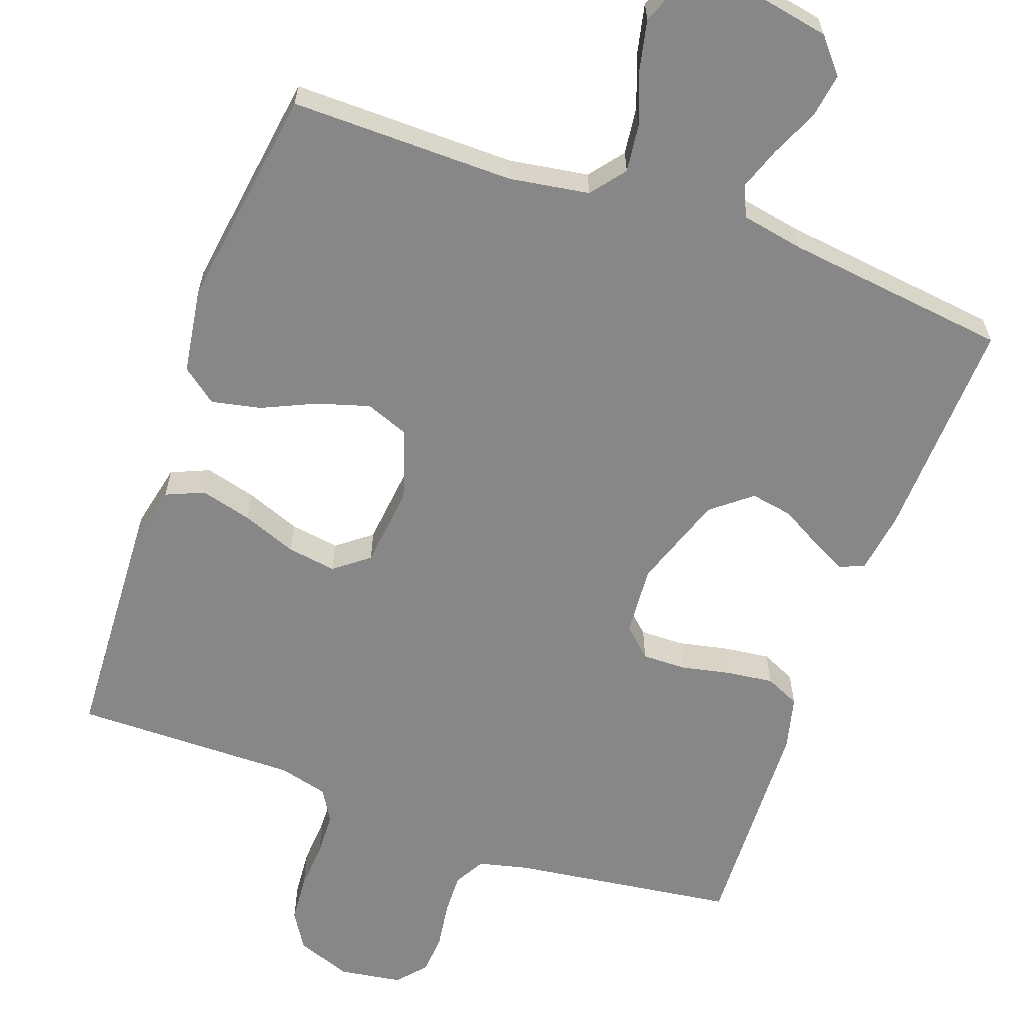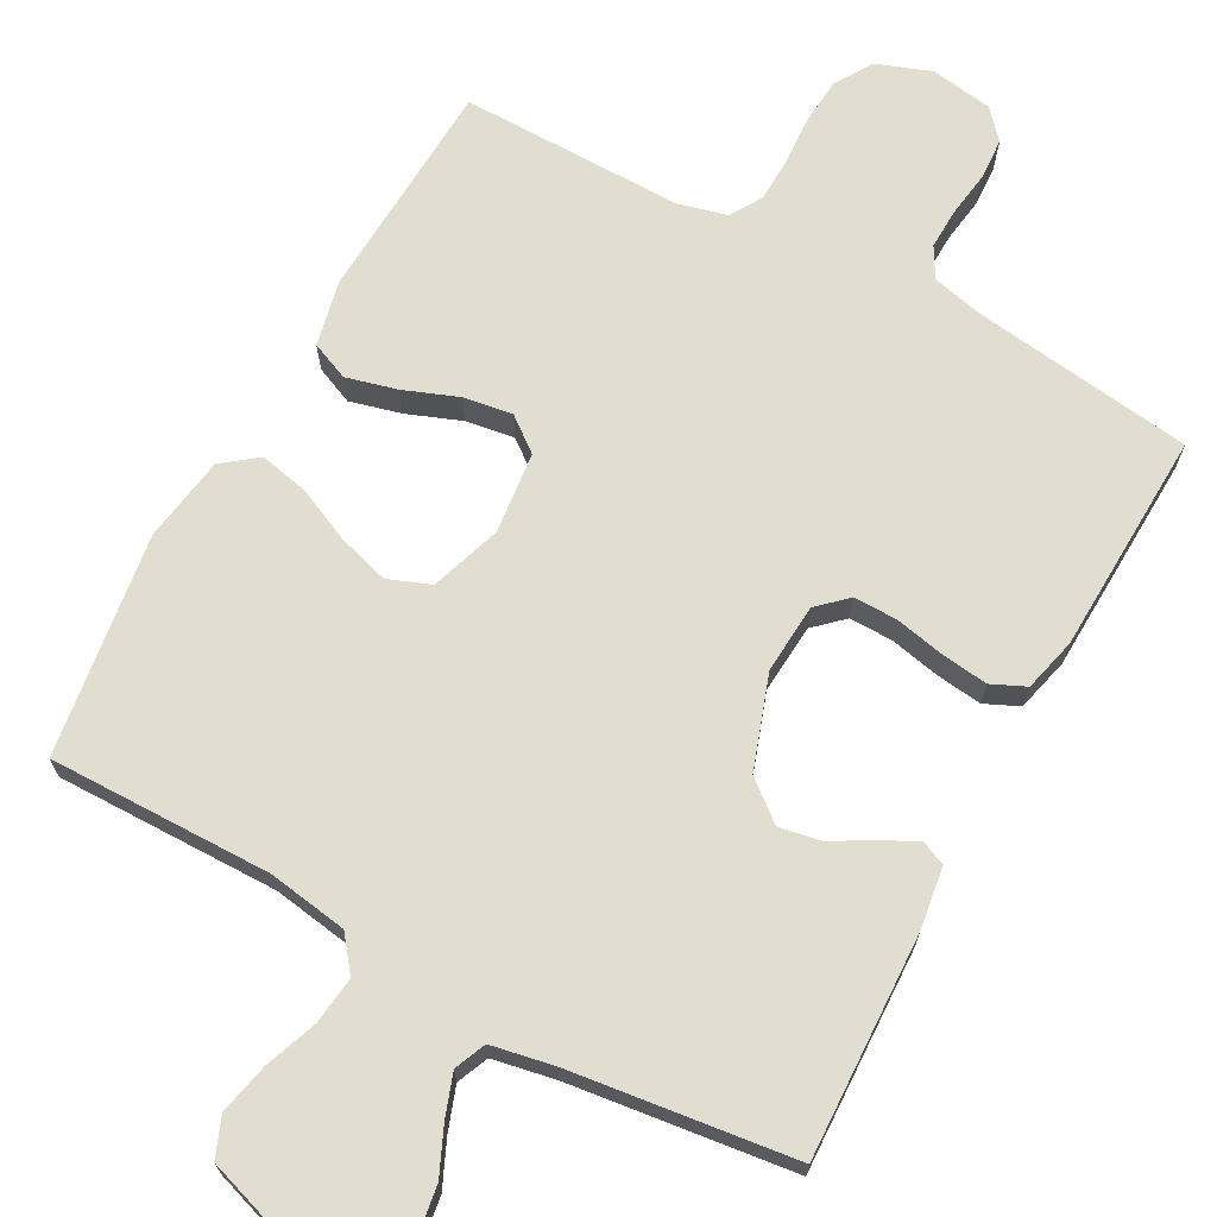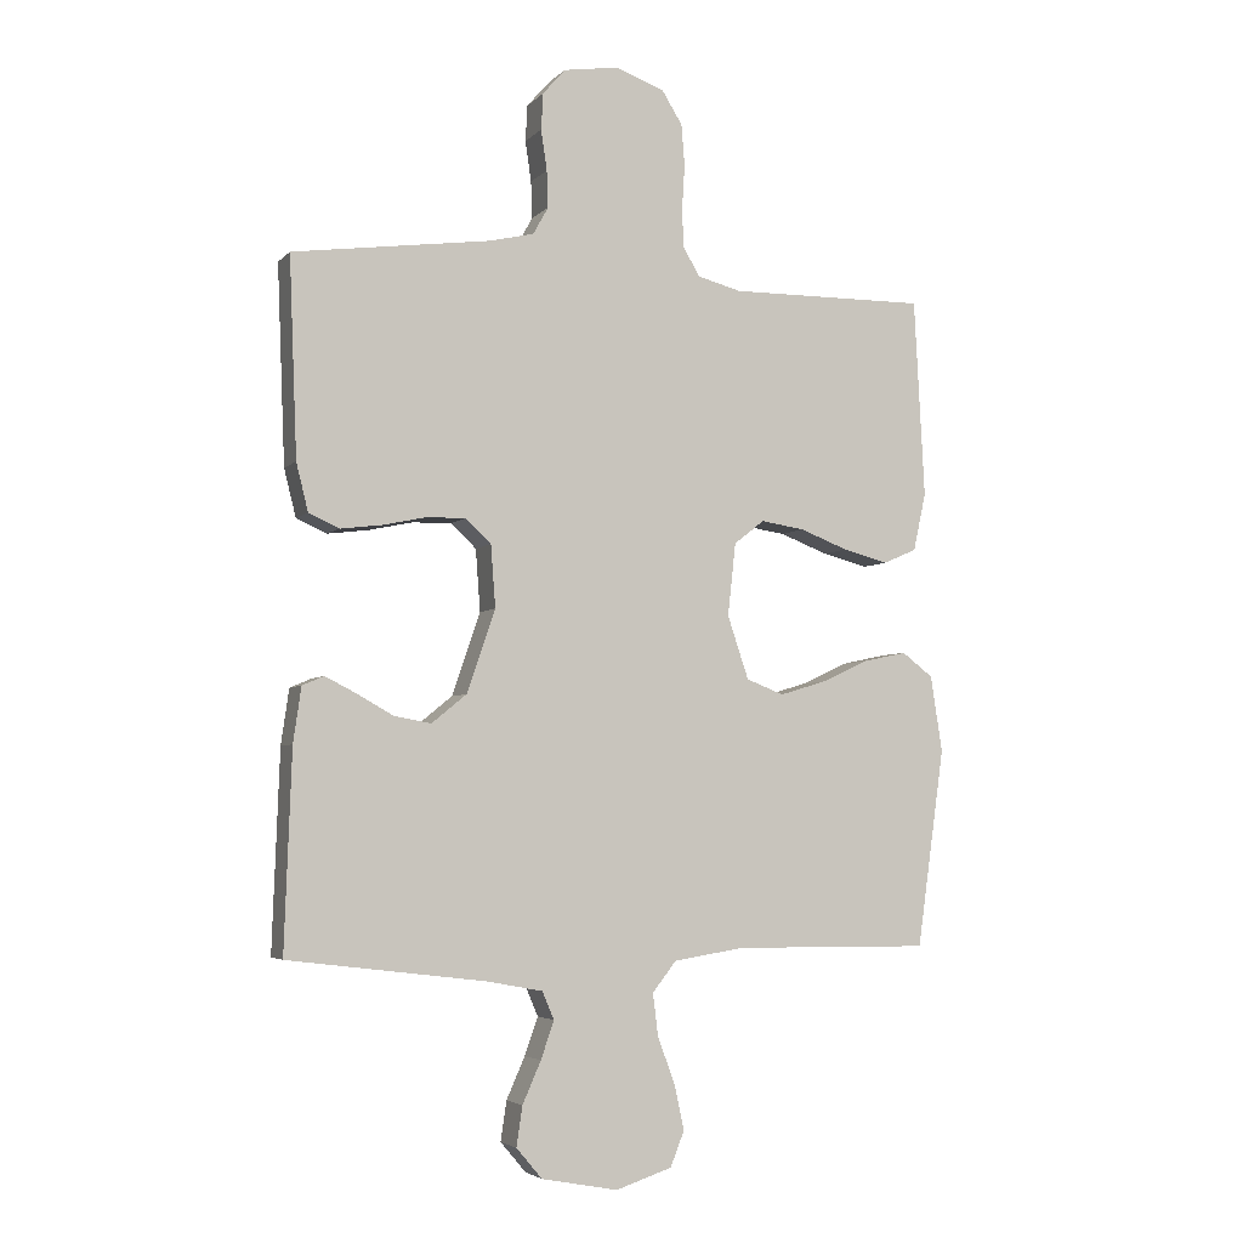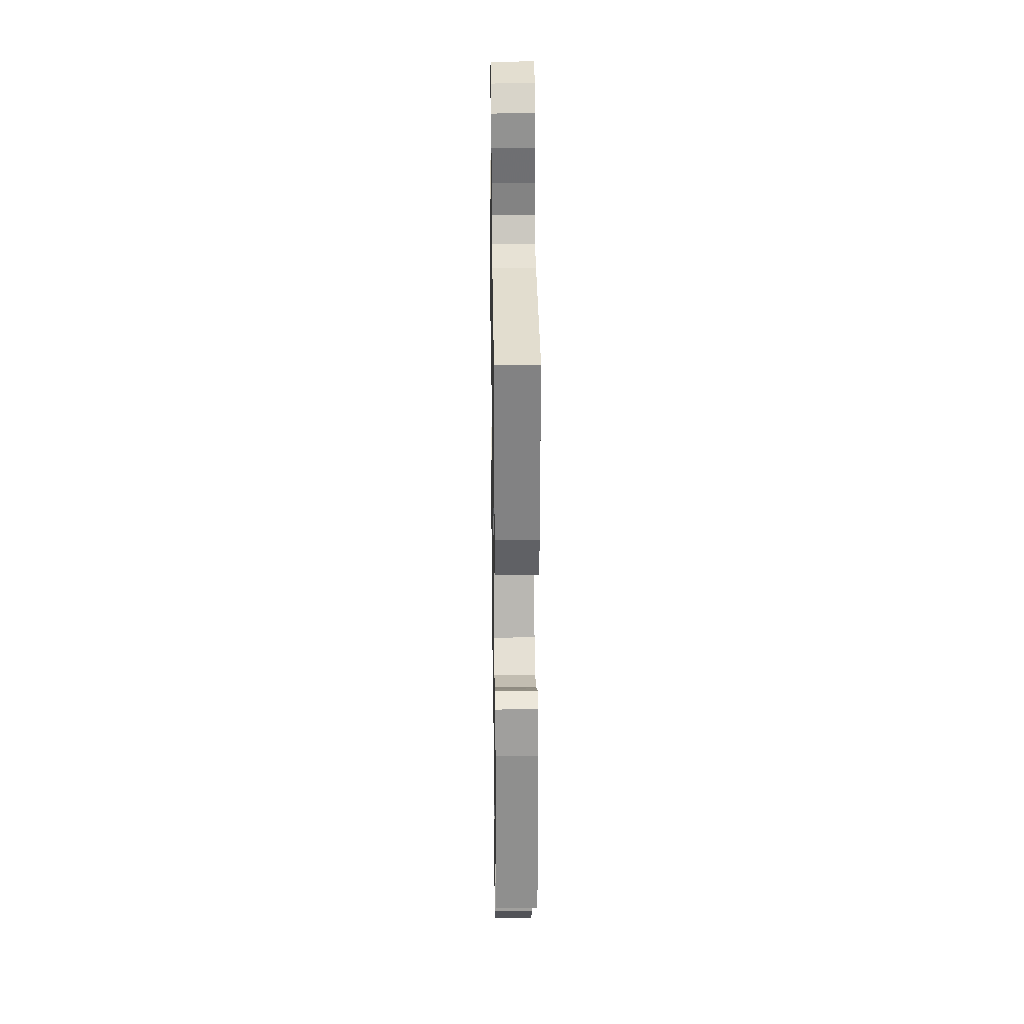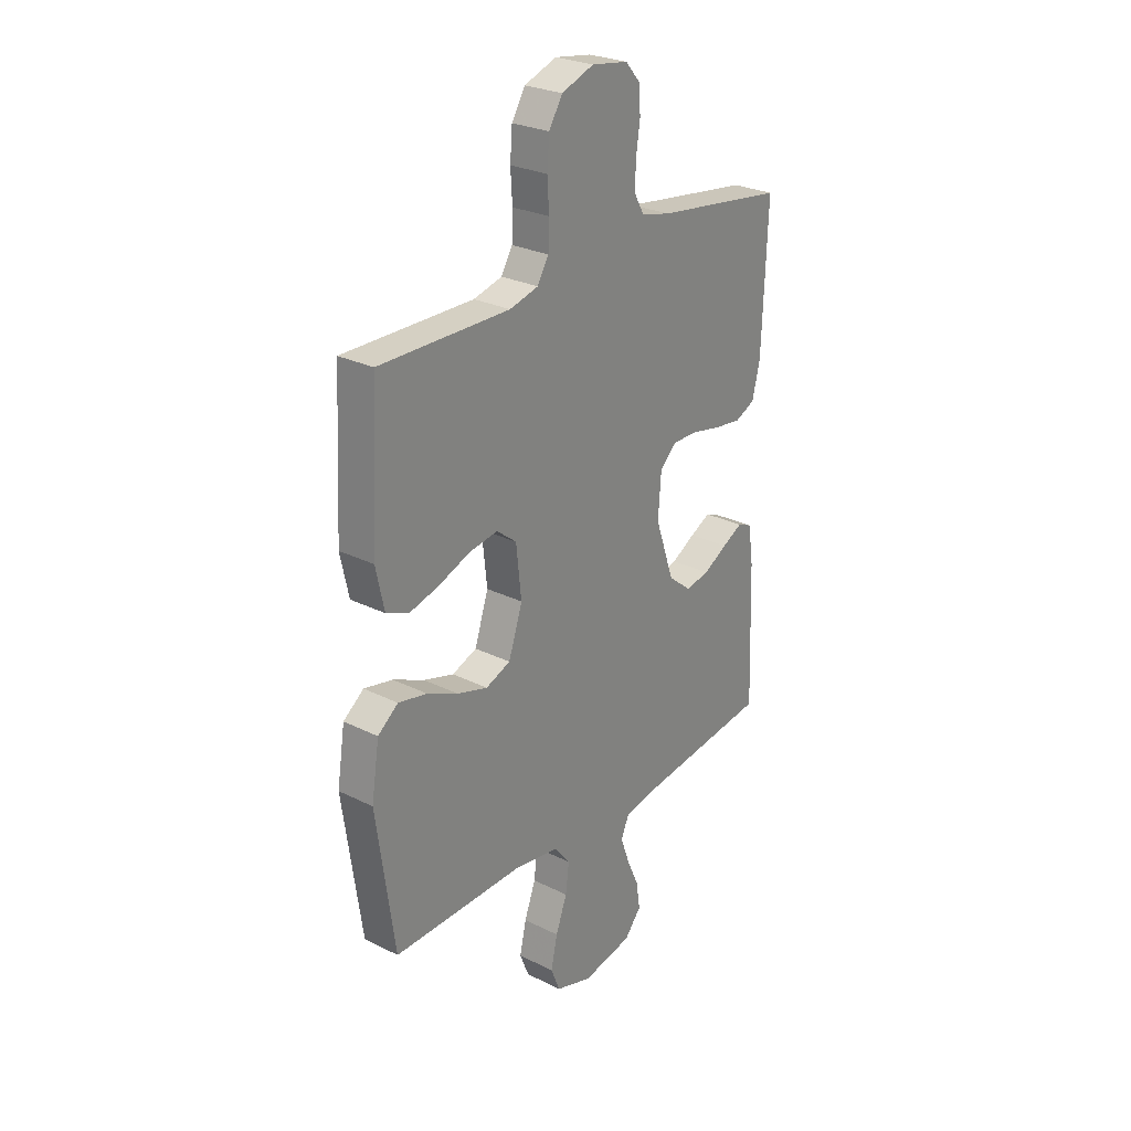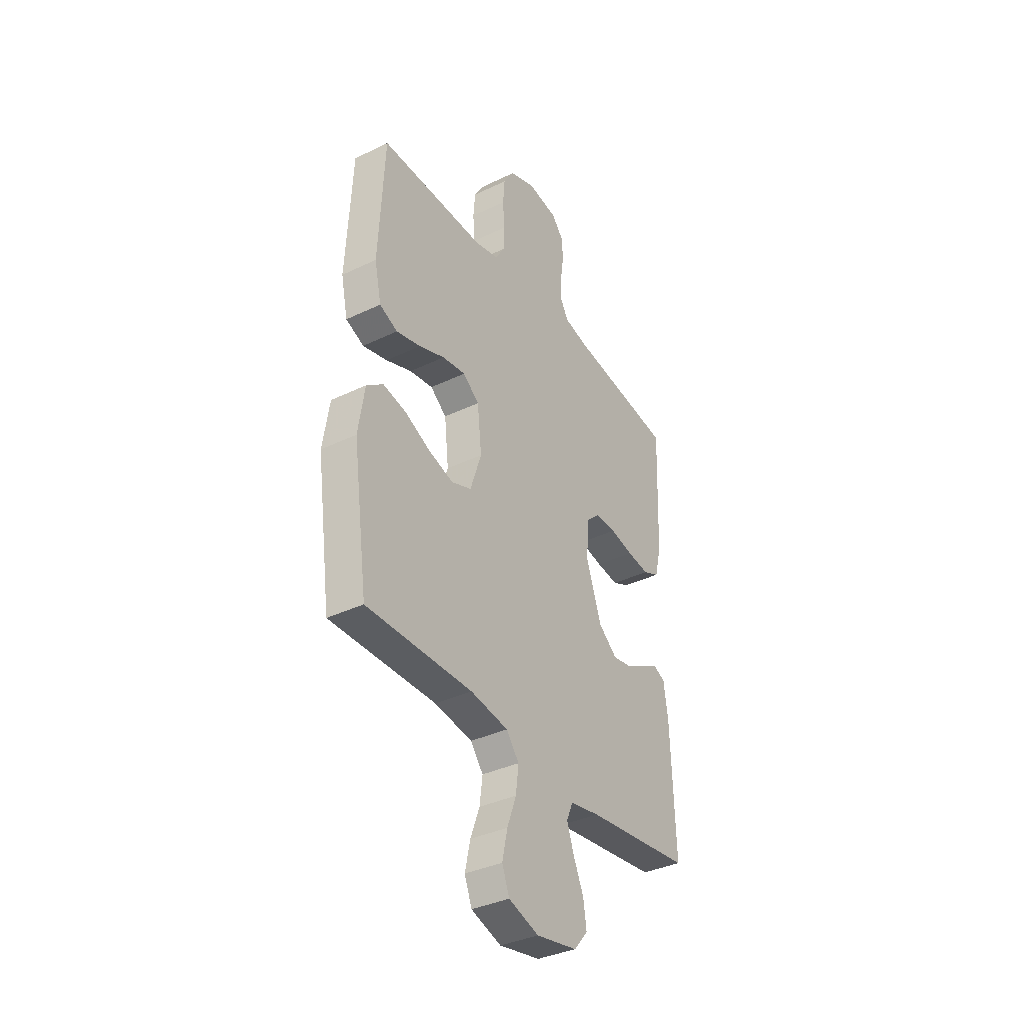
<metadata>
{"format":"obj","ext":"obj","renderer":"f3d","projection":"perspective","resolution":1024,"background":"white","views":[{"elev":-62.3,"azim":160.2,"up":"+Y"},{"elev":68.8,"azim":-151.5,"up":"+Y"},{"elev":-4.3,"azim":-21.6,"up":"+Z"},{"elev":27.0,"azim":-90.9,"up":"+Z"},{"elev":26.8,"azim":127.8,"up":"+Z"},{"elev":-36.6,"azim":122.0,"up":"+Z"}]}
</metadata>
<code>
v -0.5 0.07 -0.5
v -0.489 0.07 -0.2
v -0.477 0.07 -0.117
v -0.444 0.07 -0.103
v -0.397 0.07 -0.127
v -0.342 0.07 -0.158
v -0.286 0.07 -0.168
v -0.233 0.07 -0.125
v -0.19 0.07 0
v -0.197 0.07 0.094
v -0.236 0.07 0.13
v -0.295 0.07 0.129
v -0.361 0.07 0.115
v -0.424 0.07 0.107
v -0.47 0.07 0.128
v -0.488 0.07 0.2
v -0.5 0.07 0.5
v -0.2 0.07 0.541
v -0.133 0.07 0.557
v -0.11 0.07 0.598
v -0.112 0.07 0.654
v -0.121 0.07 0.715
v -0.118 0.07 0.77
v -0.084 0.07 0.809
v 0 0.07 0.822
v 0.074 0.07 0.795
v 0.105 0.07 0.745
v 0.11 0.07 0.682
v 0.106 0.07 0.616
v 0.108 0.07 0.557
v 0.134 0.07 0.514
v 0.2 0.07 0.497
v 0.5 0.07 0.5
v 0.516 0.07 0.2
v 0.497 0.07 0.112
v 0.446 0.07 0.09
v 0.377 0.07 0.108
v 0.304 0.07 0.136
v 0.238 0.07 0.146
v 0.192 0.07 0.11
v 0.18 0.07 0
v 0.212 0.07 -0.095
v 0.269 0.07 -0.117
v 0.339 0.07 -0.096
v 0.411 0.07 -0.063
v 0.477 0.07 -0.049
v 0.524 0.07 -0.085
v 0.542 0.07 -0.2
v 0.5 0.07 -0.5
v 0.2 0.07 -0.497
v 0.093 0.07 -0.514
v 0.057 0.07 -0.56
v 0.065 0.07 -0.624
v 0.091 0.07 -0.694
v 0.106 0.07 -0.762
v 0.085 0.07 -0.815
v 0 0.07 -0.843
v -0.116 0.07 -0.821
v -0.155 0.07 -0.775
v -0.146 0.07 -0.715
v -0.118 0.07 -0.652
v -0.098 0.07 -0.595
v -0.116 0.07 -0.553
v -0.2 0.07 -0.537
v -0.5 0 -0.5
v -0.489 0 -0.2
v -0.477 0 -0.117
v -0.444 0 -0.103
v -0.397 0 -0.127
v -0.342 0 -0.158
v -0.286 0 -0.168
v -0.233 0 -0.125
v -0.19 0 0
v -0.197 0 0.094
v -0.236 0 0.13
v -0.295 0 0.129
v -0.361 0 0.115
v -0.424 0 0.107
v -0.47 0 0.128
v -0.488 0 0.2
v -0.5 0 0.5
v -0.2 0 0.541
v -0.133 0 0.557
v -0.11 0 0.598
v -0.112 0 0.654
v -0.121 0 0.715
v -0.118 0 0.77
v -0.084 0 0.809
v 0 0 0.822
v 0.074 0 0.795
v 0.105 0 0.745
v 0.11 0 0.682
v 0.106 0 0.616
v 0.108 0 0.557
v 0.134 0 0.514
v 0.2 0 0.497
v 0.5 0 0.5
v 0.516 0 0.2
v 0.497 0 0.112
v 0.446 0 0.09
v 0.377 0 0.108
v 0.304 0 0.136
v 0.238 0 0.146
v 0.192 0 0.11
v 0.18 0 0
v 0.212 0 -0.095
v 0.269 0 -0.117
v 0.339 0 -0.096
v 0.411 0 -0.063
v 0.477 0 -0.049
v 0.524 0 -0.085
v 0.542 0 -0.2
v 0.5 0 -0.5
v 0.2 0 -0.497
v 0.093 0 -0.514
v 0.057 0 -0.56
v 0.065 0 -0.624
v 0.091 0 -0.694
v 0.106 0 -0.762
v 0.085 0 -0.815
v 0 0 -0.843
v -0.116 0 -0.821
v -0.155 0 -0.775
v -0.146 0 -0.715
v -0.118 0 -0.652
v -0.098 0 -0.595
v -0.116 0 -0.553
v -0.2 0 -0.537
f 58 59 60 61
f 58 61 62
f 57 58 62
f 56 57 62
f 53 54 55 56
f 52 53 56 62
f 51 52 62 63
f 47 48 49 50
f 47 50 51
f 44 45 46 47
f 43 44 47 51
f 42 43 51 63
f 35 36 37 38
f 35 38 39
f 32 33 34 35
f 31 32 35 39
f 30 31 39 40
f 26 27 28 29
f 26 29 30
f 25 26 30
f 21 22 23 24
f 20 21 24 25
f 15 16 17 18
f 15 18 19
f 12 13 14 15
f 11 12 15 19
f 10 11 19 20
f 3 4 5 6
f 1 2 3 6
f 64 1 6 7
f 41 42 63 64
f 41 64 7 8
f 40 41 8 9
f 20 25 30 40
f 9 10 20 40
f 125 124 123 122
f 126 125 122
f 126 122 121
f 126 121 120
f 120 119 118 117
f 126 120 117 116
f 127 126 116 115
f 114 113 112 111
f 115 114 111
f 111 110 109 108
f 115 111 108 107
f 127 115 107 106
f 102 101 100 99
f 103 102 99
f 99 98 97 96
f 103 99 96 95
f 104 103 95 94
f 93 92 91 90
f 94 93 90
f 94 90 89
f 88 87 86 85
f 89 88 85 84
f 82 81 80 79
f 83 82 79
f 79 78 77 76
f 83 79 76 75
f 84 83 75 74
f 70 69 68 67
f 70 67 66 65
f 71 70 65 128
f 128 127 106 105
f 72 71 128 105
f 73 72 105 104
f 104 94 89 84
f 104 84 74 73
f 1 65 66 2
f 2 66 67 3
f 3 67 68 4
f 4 68 69 5
f 5 69 70 6
f 6 70 71 7
f 7 71 72 8
f 8 72 73 9
f 9 73 74 10
f 10 74 75 11
f 11 75 76 12
f 12 76 77 13
f 13 77 78 14
f 14 78 79 15
f 15 79 80 16
f 16 80 81 17
f 17 81 82 18
f 18 82 83 19
f 19 83 84 20
f 20 84 85 21
f 21 85 86 22
f 22 86 87 23
f 23 87 88 24
f 24 88 89 25
f 25 89 90 26
f 26 90 91 27
f 27 91 92 28
f 28 92 93 29
f 29 93 94 30
f 30 94 95 31
f 31 95 96 32
f 32 96 97 33
f 33 97 98 34
f 34 98 99 35
f 35 99 100 36
f 36 100 101 37
f 37 101 102 38
f 38 102 103 39
f 39 103 104 40
f 40 104 105 41
f 41 105 106 42
f 42 106 107 43
f 43 107 108 44
f 44 108 109 45
f 45 109 110 46
f 46 110 111 47
f 47 111 112 48
f 48 112 113 49
f 49 113 114 50
f 50 114 115 51
f 51 115 116 52
f 52 116 117 53
f 53 117 118 54
f 54 118 119 55
f 55 119 120 56
f 56 120 121 57
f 57 121 122 58
f 58 122 123 59
f 59 123 124 60
f 60 124 125 61
f 61 125 126 62
f 62 126 127 63
f 63 127 128 64
f 64 128 65 1

</code>
